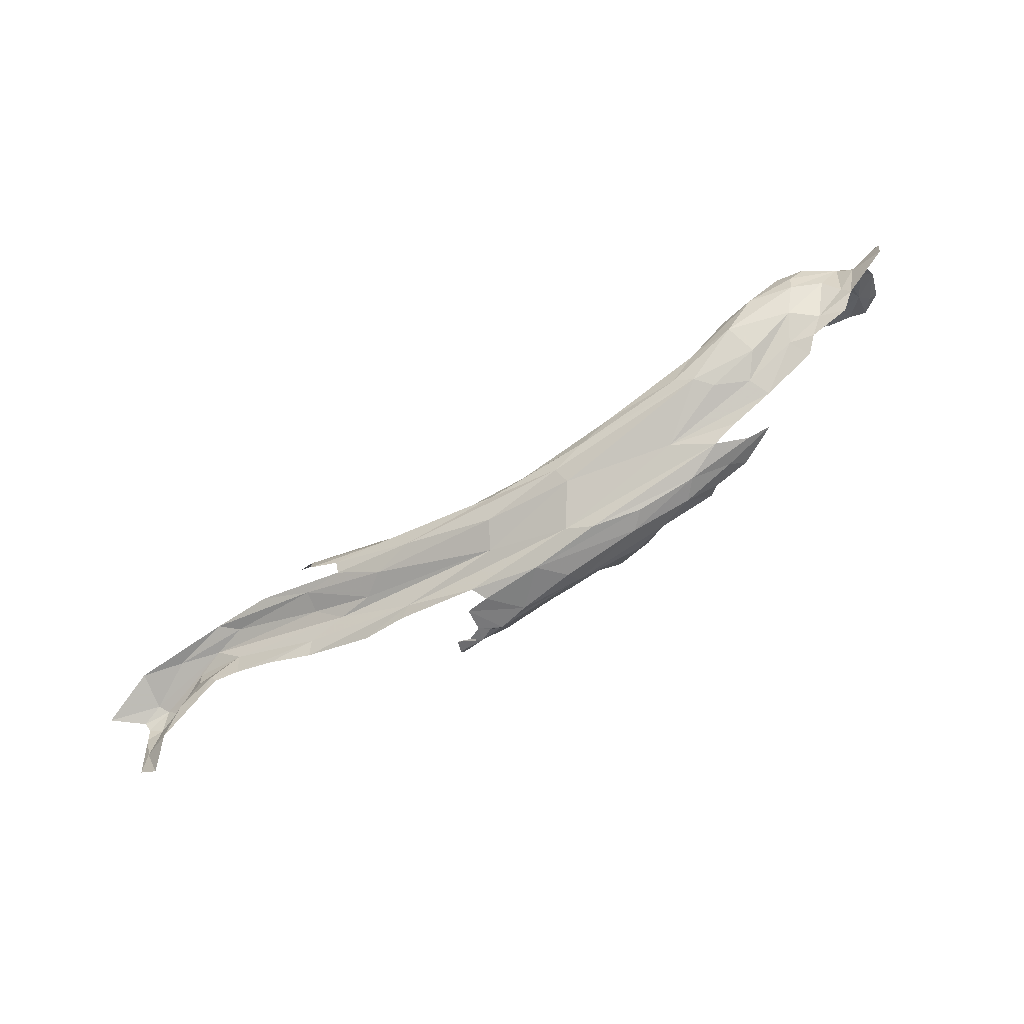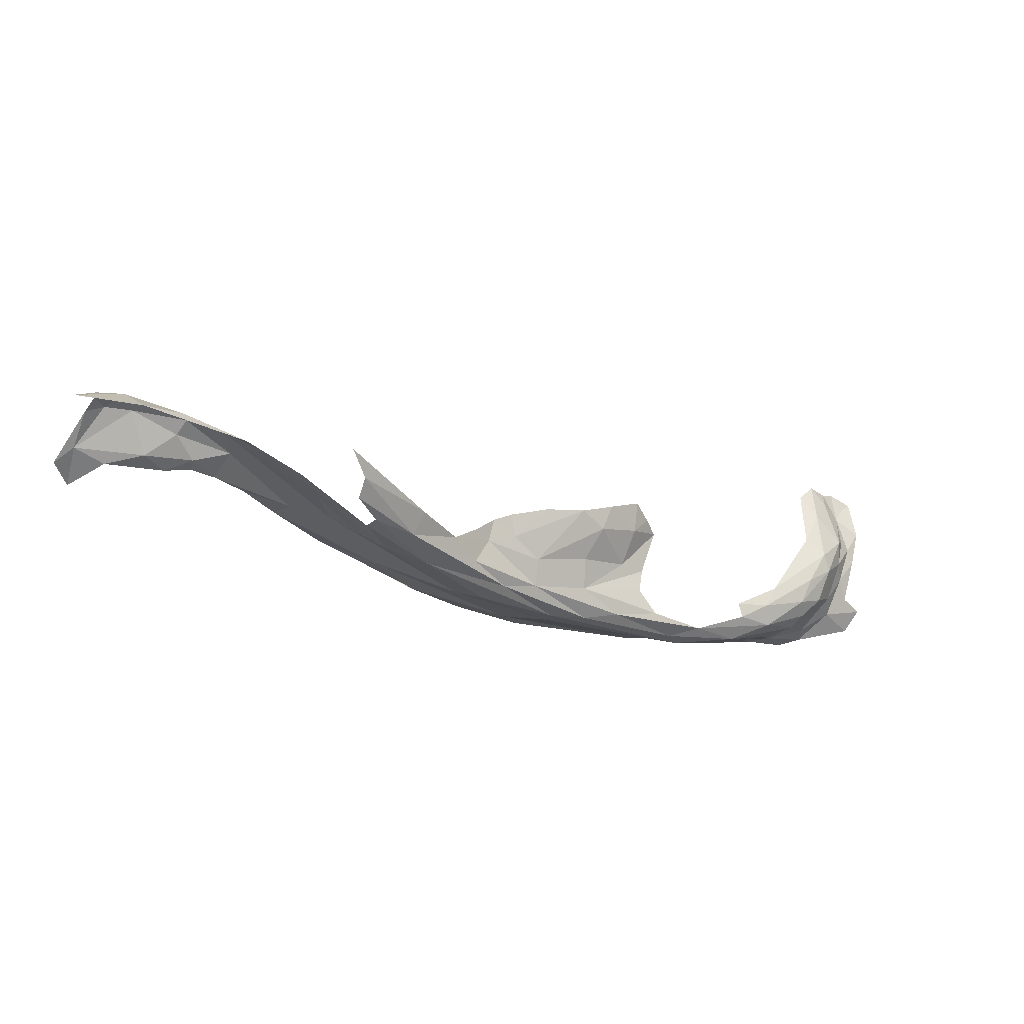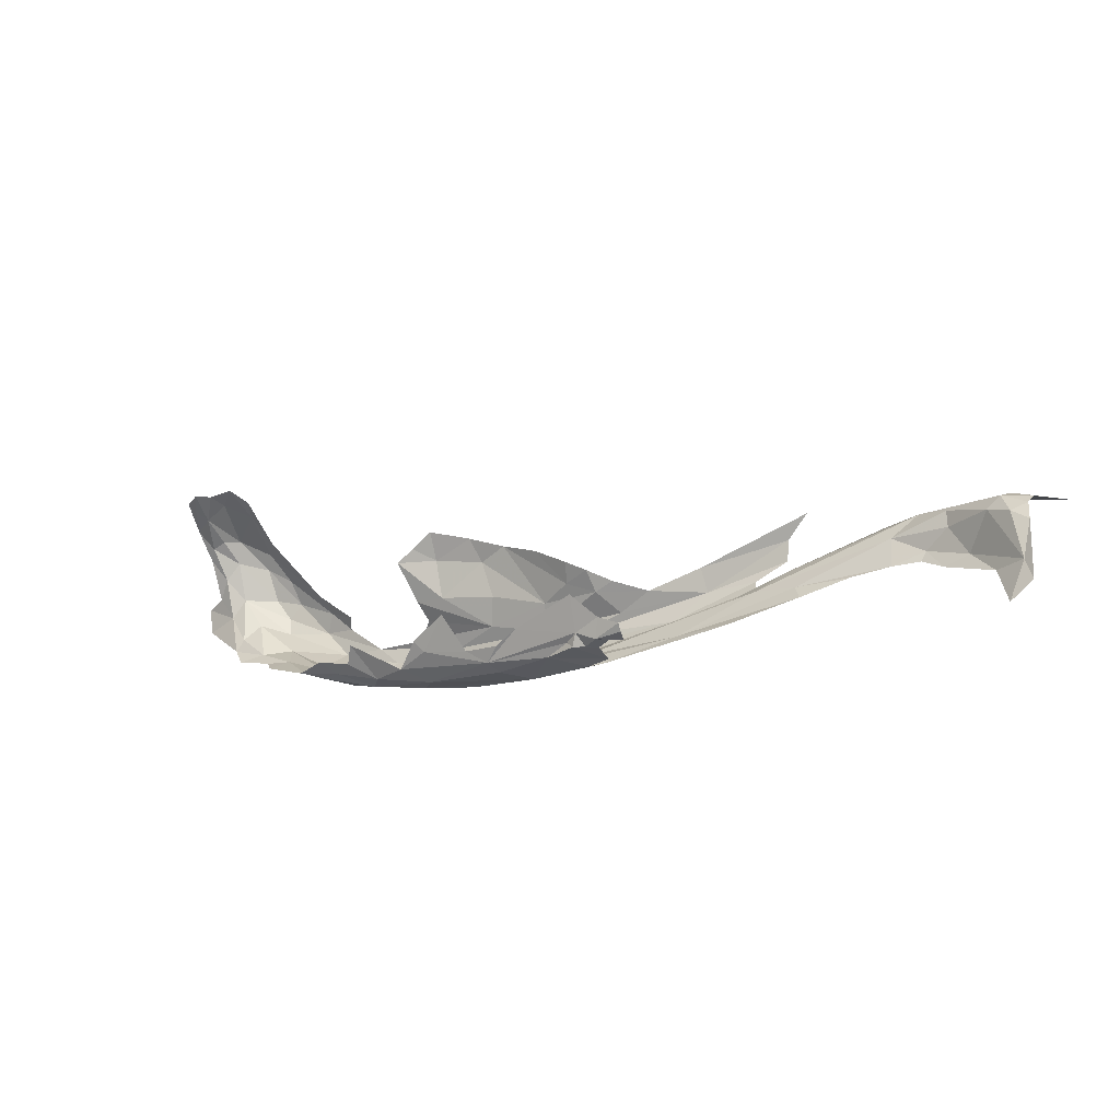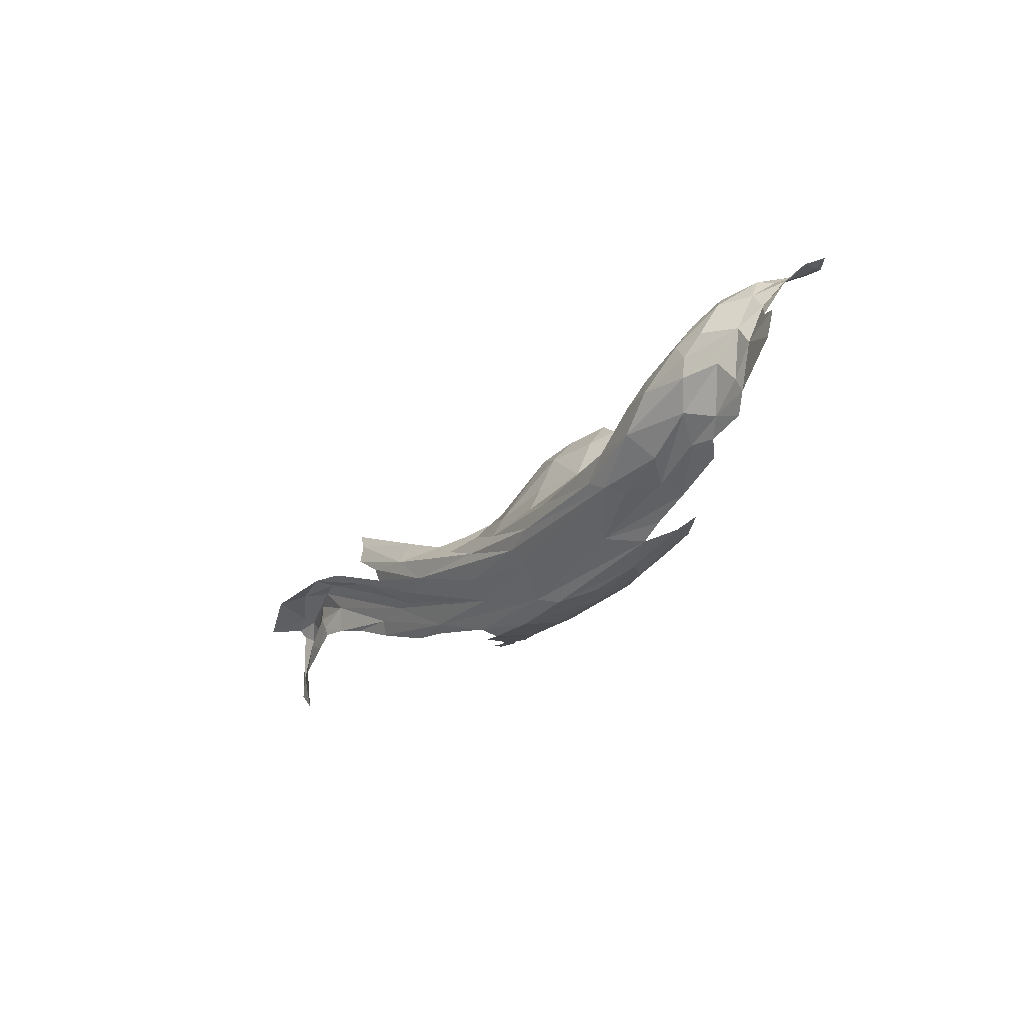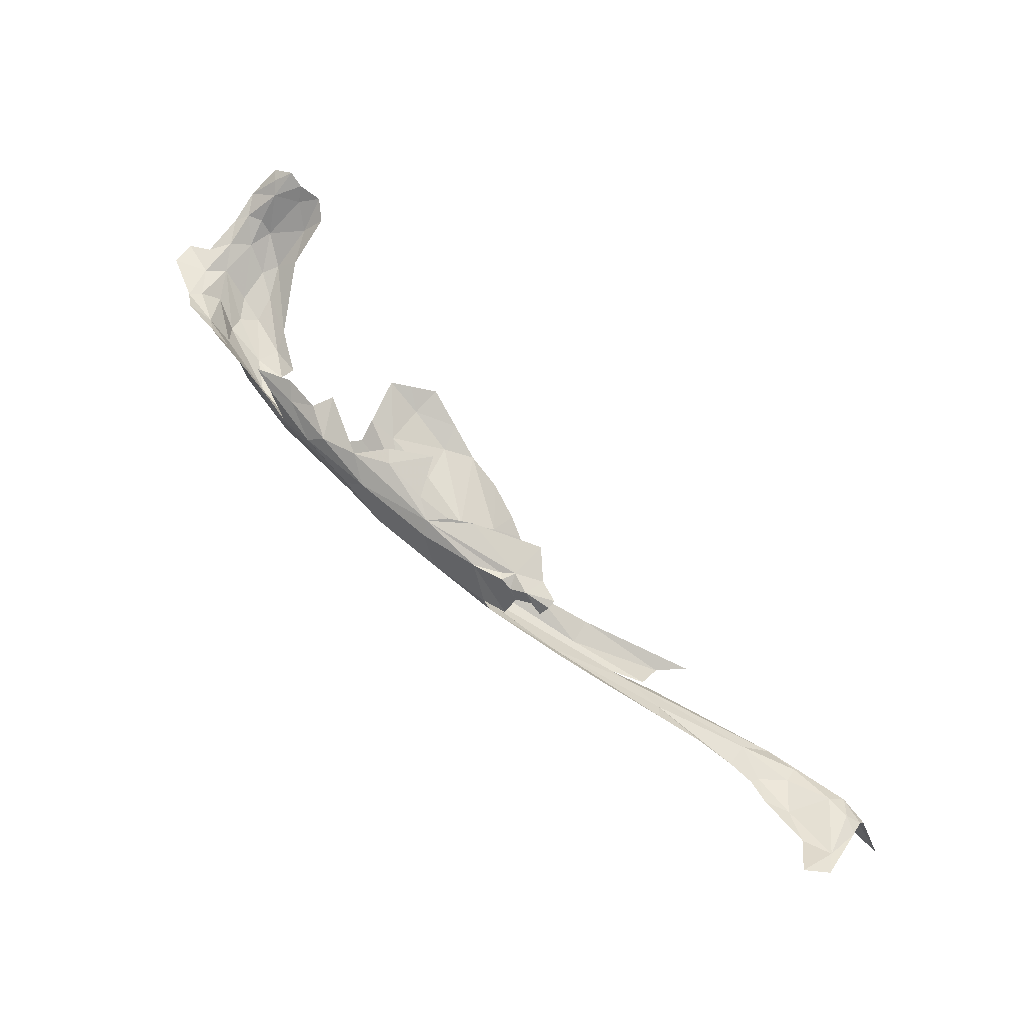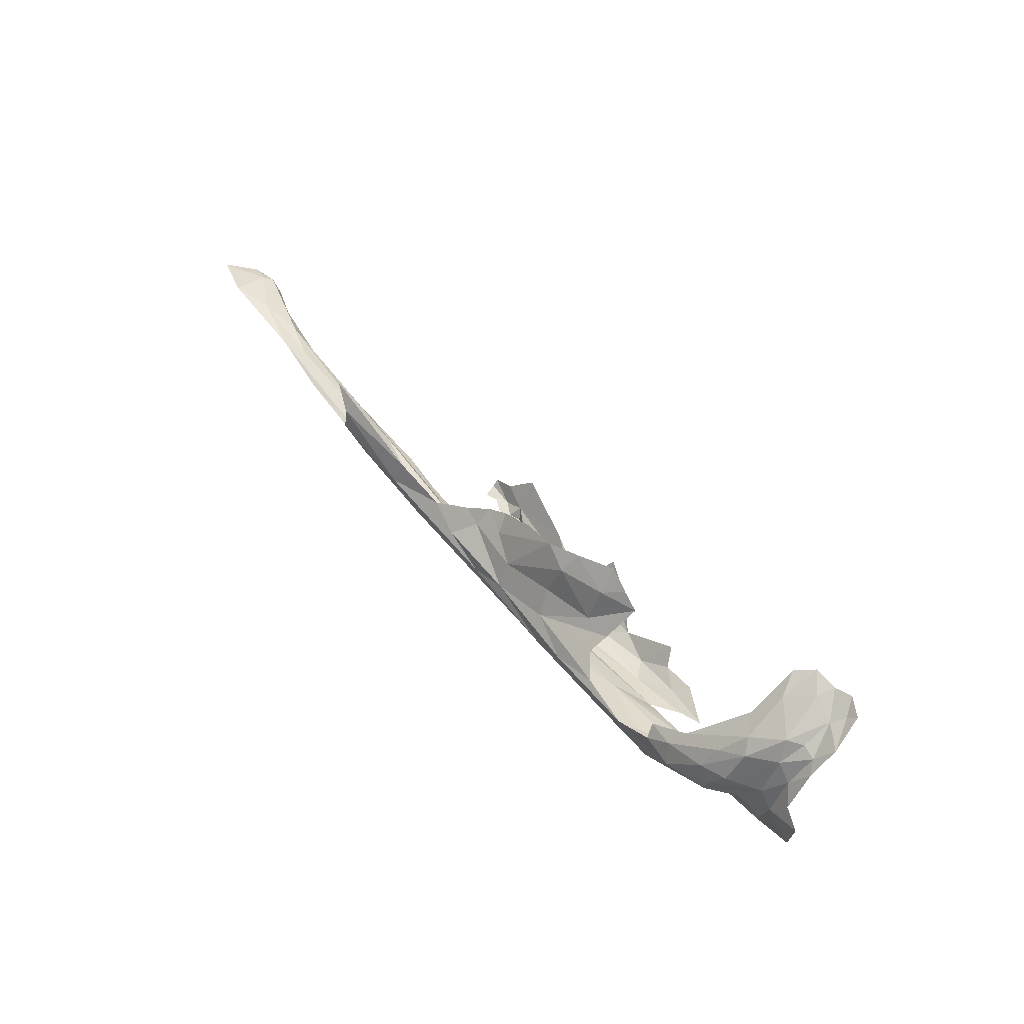
<metadata>
{"format":"obj","ext":"obj","renderer":"f3d","projection":"perspective","resolution":1024,"background":"white","views":[{"elev":-54.9,"azim":-124.2,"up":"+Y"},{"elev":-66.2,"azim":140.2,"up":"+Z"},{"elev":-33.7,"azim":54.1,"up":"+Y"},{"elev":-10.9,"azim":-98.7,"up":"+Y"},{"elev":36.2,"azim":24.2,"up":"+Z"},{"elev":64.7,"azim":-104.3,"up":"+Y"}]}
</metadata>
<code>
v -3.707 7.448 -1.615
v -3.933 7.473 -1.531
v -3.878 7.386 -1.506
v -3.475 7.338 -1.581
v -4.649 7.673 -0.936
v -4.541 7.59 -0.9988
v -3.844 7.346 -1.441
v -4.984 7.842 -0.6857
v -5.072 7.805 -0.6647
v -4.932 7.319 -0.9869
v -4.487 7.546 -1.05
v -4.439 7.505 -1.134
v -3.608 7.221 -1.504
v -3.757 7.183 -1.407
v -5.301 7.577 -0.8582
v -3.031 7.242 -1.676
v -4.779 7.744 -0.8827
v -3.113 7.285 -1.661
v -3.277 7.369 -1.65
v -3.066 7.323 -1.681
v -3.012 6.984 -1.72
v -4.779 7.445 -1.083
v -3.034 7.07 -1.714
v -3.39 7.412 -1.638
v -3.249 7.418 -1.733
v -3.475 7.457 -1.692
v -3.118 7.4 -1.837
v -3.325 7.174 -1.661
v -4.596 7.54 -1.04
v -3.149 7.084 -1.708
v -3.486 7.231 -1.583
v -5.034 7.765 -0.7493
v -4.88 7.799 -0.795
v -3.905 7.542 -1.516
v -3.237 7.191 -1.694
v -3.804 7.603 -1.519
v -4.191 7.51 -1.344
v -3.282 7.307 -1.654
v -3.784 7.241 -1.415
v -4.818 7.197 -0.9174
v -4.925 7.366 -1.034
v -4.557 7.226 -1.085
v -5.073 7.637 -0.8058
v -5.141 7.769 -0.6429
v -3.098 6.931 -1.693
v -4.173 7.31 -1.354
v -3.053 7.343 -1.721
v -5.171 7.65 -0.7588
v -5.195 7.603 -0.8281
v -2.984 7.264 -1.714
v -2.978 7.295 -1.737
v -4.331 7.345 -1.322
v -3.927 7.279 -1.364
v -4.368 7.468 -1.245
v -4.066 7.283 -1.331
v -4.191 7.176 -1.22
v -4.424 7.13 -1.078
v -4.511 7.487 -1.111
v -5.42 7.527 -0.8331
v -3.984 7.144 -1.28
v -4.667 7.393 -1.153
v -5.047 7.428 -0.9942
v -5.177 7.556 -0.898
v -4.496 7.428 -1.215
v -4.633 7.295 -1.141
v -2.988 7.203 -1.714
v -4.904 7.601 -0.9239
v -3.381 7.261 -1.645
v -3.399 7.225 -1.635
v -3.528 7.43 -1.622
v -4.894 7.727 -0.8653
v -4.728 7.522 -1.039
v -4.97 7.517 -0.9686
v -5.152 7.503 -0.9438
v -4.147 7.145 -1.217
v -2.917 7.294 -1.864
v -4.036 7.378 -1.46
v -5.018 7.227 -0.6071
v -5.169 7.357 -0.4762
v -5.156 7.247 -0.591
v -4.898 7.178 -0.847
v -4.043 7.423 -1.475
v -5.374 7.333 -0.621
v -4.687 7.128 -0.8157
v -4.684 7.147 -0.7599
v -4.967 7.182 -0.7042
v -4.649 7.125 -0.9375
v -5.044 7.205 -0.7334
v -4.207 7.43 -1.388
v -4.265 7.095 -0.9223
v -4.172 7.093 -0.9613
v -4.379 7.124 -0.8853
v -6.012 8.104 -0.2798
v -6.069 7.979 -0.3654
v -4.327 7.097 -0.9267
v -5.974 8.191 -0.1903
v -4.359 7.098 -0.8938
v -5.893 8.246 -0.0918
v -5.808 8.231 -0.081
v -5.591 7.777 -0.7059
v -4.222 7.154 -0.8999
v -4.268 7.238 -0.8148
v -4.16 7.114 -0.9406
v -4.349 7.099 -1.043
v -4.303 7.096 -0.9664
v -5.83 7.694 -0.5844
v -4.207 7.091 -0.999
v -5.761 8.22 -0.1262
v -5.449 7.366 -0.5187
v -5.682 8.223 -0.168
v -5.462 7.388 -0.5889
v -5.972 7.658 -0.4316
v -4.325 7.135 -0.8811
v -4.521 7.204 -0.7627
v -6.154 7.97 -0.3616
v -5.947 7.839 -0.4948
v -5.356 7.368 -0.4564
v -5.518 7.402 -0.4669
v -5.333 7.329 -0.5221
v -5.768 8.208 -0.1931
v -5.735 8.089 -0.4044
v -5.839 7.606 -0.4854
v -5.697 7.838 -0.6808
v -4.478 7.107 -0.8719
v -5.829 7.923 -0.6078
v -5.883 7.873 -0.5919
v -5.881 7.802 -0.5975
v -4.436 7.102 -1.019
v -5.965 8.13 -0.2597
v -5.236 7.265 -0.6298
v -5.65 8.175 -0.2374
v -5.674 7.57 -0.6502
v -5.733 8.175 -0.3005
v -5.912 8.142 -0.276
v -4.898 7.277 -0.5824
v -5.696 7.897 -0.6173
v -5.815 8.004 -0.5442
v -4.613 7.177 -0.7485
v -4.732 7.196 -0.6992
v -5.502 7.619 -0.8011
v -5.631 7.752 -0.7359
v -5.753 7.78 -0.7004
v -5.866 8.184 -0.1734
v -5.874 8.212 -0.1198
v -5.264 7.358 -0.7457
v -4.879 7.236 -0.6159
v -5.234 7.318 -0.5081
v -4.242 7.096 -0.964
v -5.593 7.498 -0.6093
v -4.734 7.313 -0.593
v -5.788 7.553 -0.4699
v -5.605 7.462 -0.5322
v -6.019 7.73 -0.4307
v -6.165 7.874 -0.3833
v -5.935 8.084 -0.365
v -5.908 7.954 -0.5403
v -5.509 7.483 -0.7157
v -5.881 8.15 -0.3321
v -5.822 8.097 -0.4468
v -5.877 8.063 -0.4708
v -5.891 7.672 -0.4882
v -5.982 7.955 -0.4301
v -5.998 8.03 -0.3471
v -5.99 7.776 -0.4454
v -6.038 7.891 -0.4101
v -5.479 7.502 -0.7858
v -5.766 7.598 -0.5424
v -5.663 7.651 -0.745
f 17 72 71
f 4 53 24
f 17 71 33
f 42 10 65
f 39 13 14
f 22 62 74
f 18 19 20
f 22 74 73
f 74 63 73
f 25 26 27
f 28 35 30
f 31 39 4
f 38 18 35
f 4 19 38
f 22 73 72
f 40 10 42
f 82 89 2
f 3 70 7
f 26 25 70
f 23 21 45
f 65 46 42
f 8 33 32
f 25 27 47
f 50 20 51
f 16 18 20
f 42 53 56
f 7 24 53
f 15 63 74
f 42 46 55
f 56 57 40
f 56 14 60
f 15 49 63
f 29 11 58
f 42 56 40
f 25 24 70
f 34 89 37
f 24 47 20
f 24 25 47
f 50 16 20
f 66 21 23
f 34 2 89
f 4 68 31
f 4 38 68
f 29 17 5
f 55 7 53
f 28 69 68
f 29 5 6
f 24 7 70
f 89 52 61
f 89 61 64
f 61 22 64
f 29 6 11
f 38 19 18
f 32 44 9
f 32 9 8
f 74 62 59
f 74 59 140
f 58 11 12
f 75 57 56
f 19 24 20
f 58 12 54
f 74 140 15
f 67 43 71
f 67 71 72
f 18 23 35
f 61 62 22
f 64 22 58
f 26 3 1
f 26 70 3
f 54 37 89
f 54 89 64
f 29 72 17
f 46 52 77
f 30 23 45
f 30 35 23
f 46 3 55
f 58 22 72
f 58 72 29
f 35 28 68
f 53 4 39
f 145 166 10
f 66 16 50
f 16 23 18
f 16 66 23
f 33 71 32
f 37 36 34
f 41 61 52
f 41 52 65
f 73 49 48
f 47 27 76
f 31 13 39
f 7 55 3
f 73 48 43
f 61 41 62
f 32 71 43
f 55 53 42
f 32 43 44
f 43 48 44
f 49 73 63
f 31 68 69
f 64 58 54
f 65 52 46
f 38 35 68
f 89 82 52
f 77 3 46
f 77 1 3
f 166 59 62
f 41 166 62
f 43 67 73
f 19 4 24
f 52 82 77
f 41 65 10
f 10 166 41
f 73 67 72
f 129 163 93
f 129 93 96
f 168 127 142
f 56 53 39
f 152 145 111
f 136 100 123
f 75 56 60
f 106 168 132
f 140 168 142
f 155 129 134
f 155 134 158
f 39 14 56
f 51 47 76
f 51 20 47
f 78 79 80
f 81 130 83
f 84 85 86
f 81 87 88
f 165 94 163
f 165 163 162
f 168 140 59
f 168 59 166
f 113 101 102
f 90 103 101
f 87 84 86
f 104 105 97
f 91 90 107
f 130 109 83
f 40 57 87
f 165 115 94
f 113 102 114
f 130 119 109
f 86 78 80
f 117 118 119
f 125 160 137
f 113 114 85
f 125 137 123
f 113 92 97
f 40 81 83
f 96 144 143
f 97 124 104
f 96 143 129
f 104 124 128
f 120 110 133
f 113 95 90
f 113 90 101
f 120 133 158
f 94 93 163
f 88 87 86
f 151 122 167
f 40 87 81
f 127 168 106
f 146 135 78
f 98 99 144
f 113 97 95
f 103 90 91
f 99 143 144
f 98 144 96
f 138 139 85
f 85 92 113
f 85 124 92
f 108 120 143
f 108 143 99
f 157 166 145
f 161 153 164
f 124 84 87
f 161 164 116
f 141 142 123
f 141 123 100
f 156 155 160
f 156 160 125
f 122 112 161
f 143 134 129
f 128 87 57
f 132 149 106
f 118 109 119
f 120 108 110
f 133 110 131
f 159 158 133
f 159 133 121
f 142 127 126
f 142 126 125
f 105 95 97
f 105 90 95
f 111 145 83
f 161 112 153
f 164 153 165
f 115 165 154
f 124 85 84
f 145 149 157
f 160 159 137
f 156 125 126
f 139 146 85
f 40 83 145
f 40 145 10
f 147 80 79
f 119 130 80
f 90 148 107
f 162 127 116
f 162 116 164
f 149 152 167
f 130 88 86
f 130 81 88
f 149 167 106
f 86 80 130
f 106 116 127
f 143 120 158
f 148 90 105
f 134 143 158
f 155 158 160
f 136 123 137
f 147 117 119
f 147 119 80
f 133 131 121
f 78 86 85
f 159 121 136
f 161 167 122
f 92 124 97
f 126 162 156
f 146 78 85
f 142 125 123
f 106 161 116
f 127 162 126
f 129 155 163
f 157 149 132
f 137 159 136
f 150 146 139
f 150 135 146
f 138 85 114
f 142 141 140
f 149 145 152
f 167 152 151
f 157 132 166
f 167 161 106
f 166 132 168
f 162 164 165
f 155 162 163
f 128 124 87
f 158 159 160
f 155 156 162
f 165 153 154

</code>
